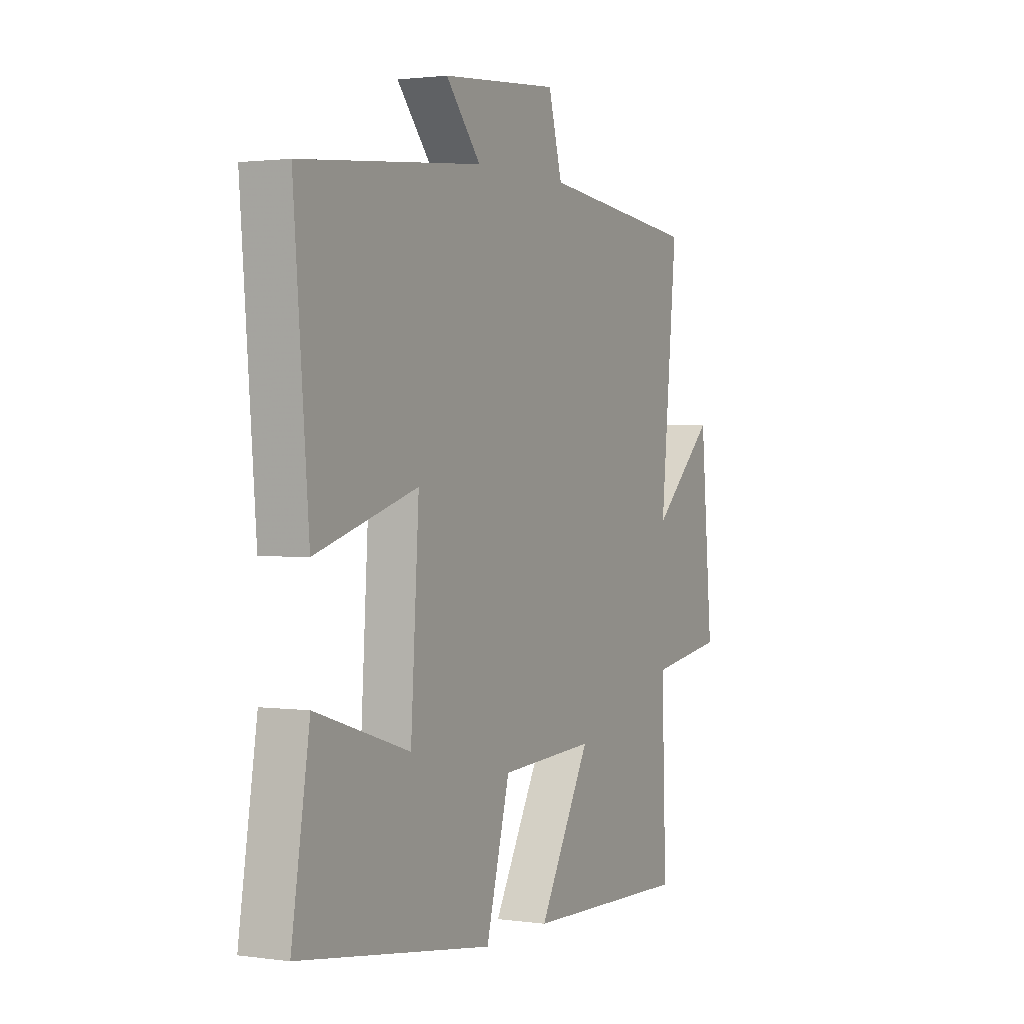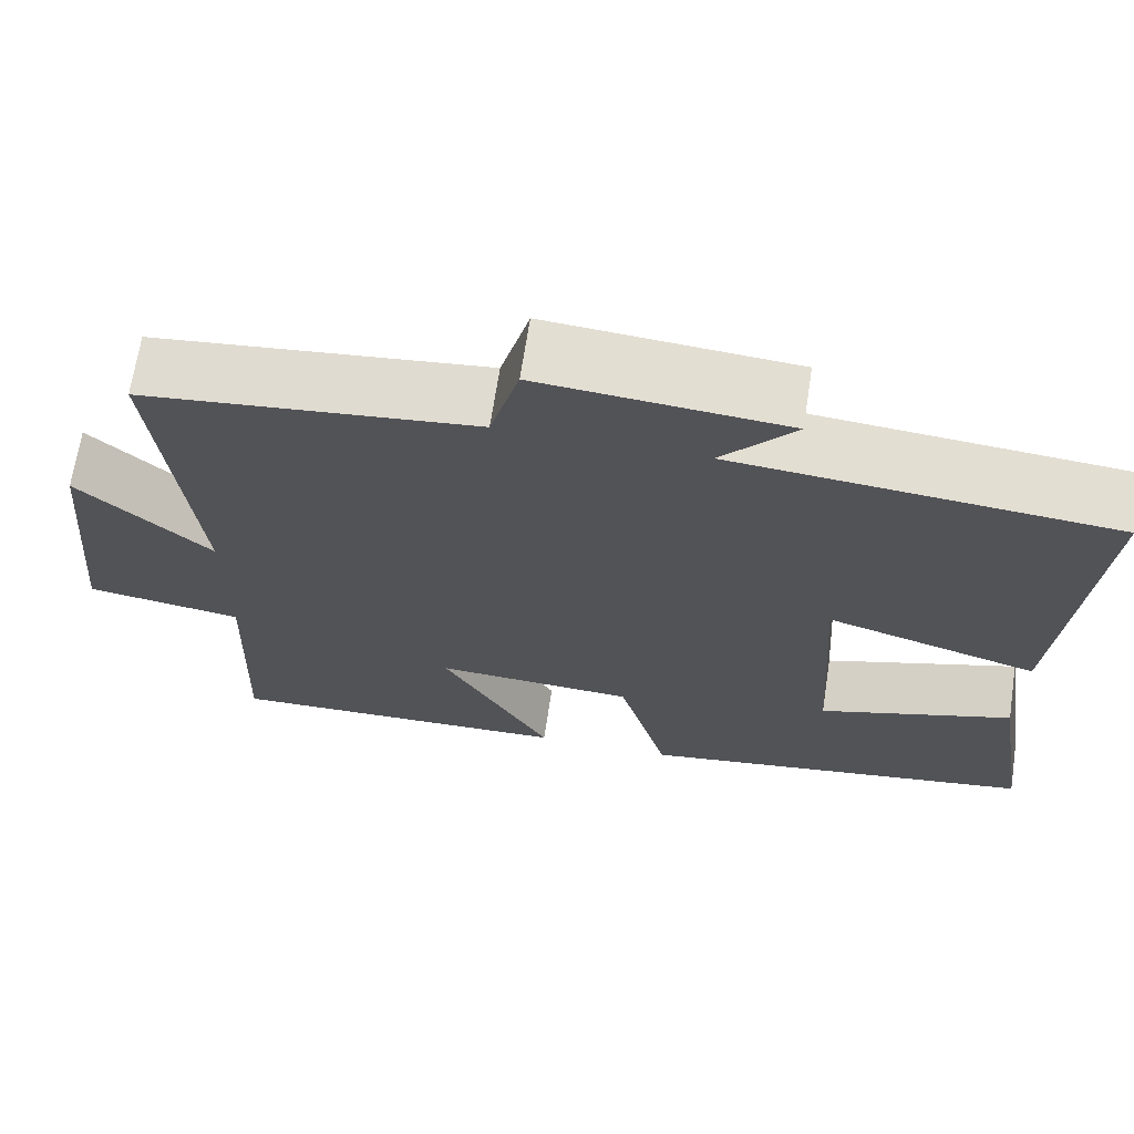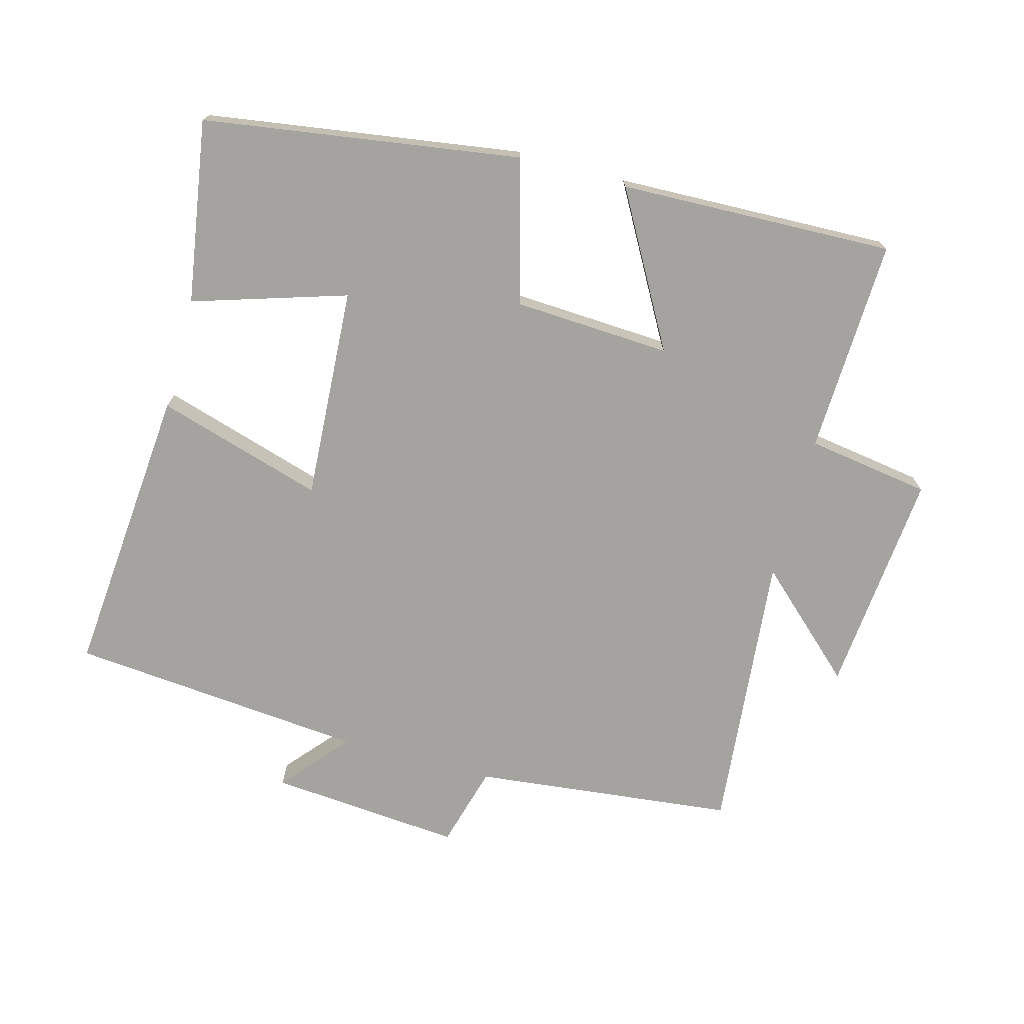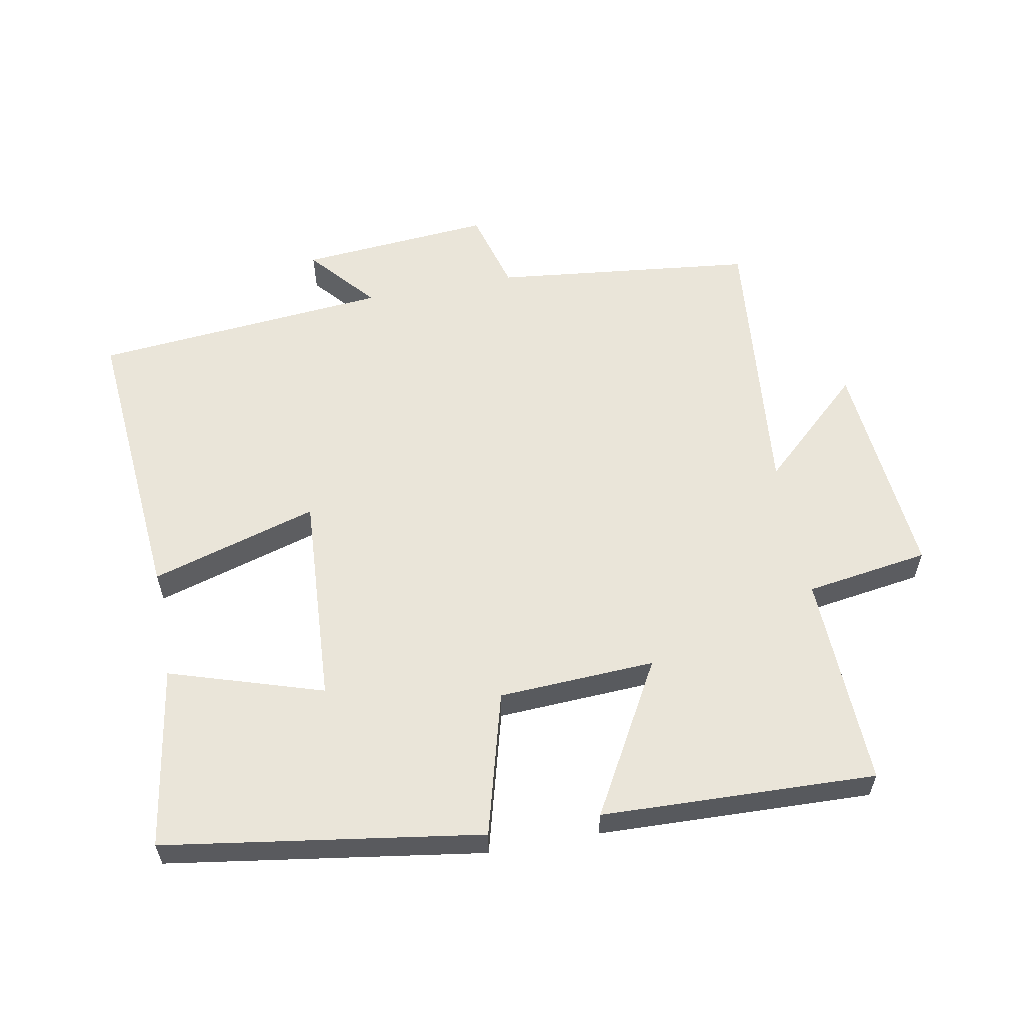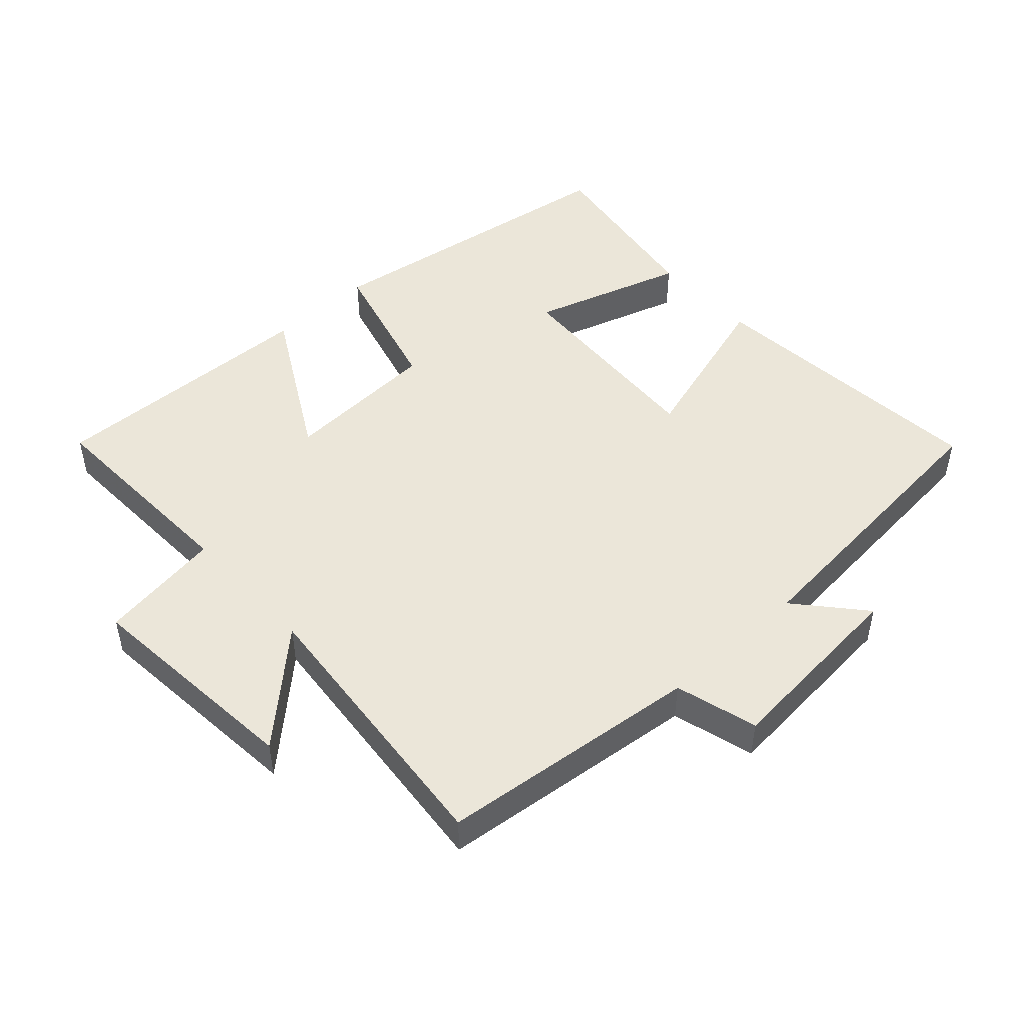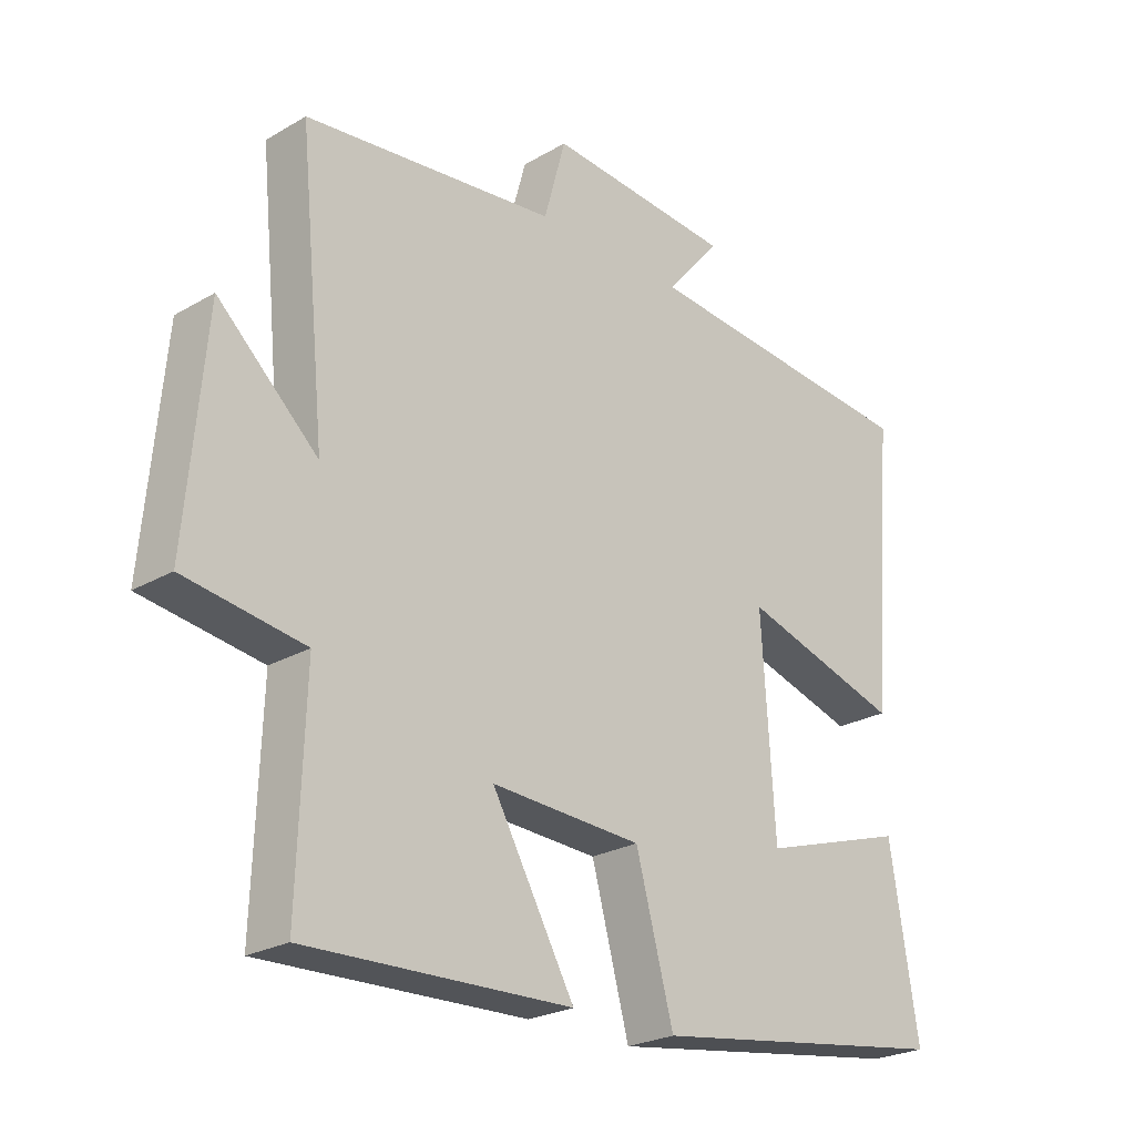
<metadata>
{"format":"obj","ext":"obj","renderer":"f3d","projection":"perspective","resolution":1024,"background":"white","views":[{"elev":1.6,"azim":116.8,"up":"+Z"},{"elev":67.8,"azim":8.7,"up":"+Z"},{"elev":-72.9,"azim":164.7,"up":"+Y"},{"elev":58.3,"azim":169.4,"up":"+Y"},{"elev":48.1,"azim":-42.6,"up":"+Y"},{"elev":-24.5,"azim":-46.4,"up":"+Z"}]}
</metadata>
<code>
v -0.542 0.07 0.456
v -0.148 0.07 0.5
v -0.114 0.07 0.624
v 0.176 0.07 0.6
v 0.09 0.07 0.5
v 0.537 0.07 0.46
v 0.5 0.07 0.019
v 0.249 0.07 0.094
v 0.269 0.07 -0.226
v 0.5 0.07 -0.153
v 0.544 0.07 -0.428
v 0.068 0.07 -0.5
v 0.009 0.07 -0.283
v -0.227 0.07 -0.271
v -0.098 0.07 -0.5
v -0.511 0.07 -0.514
v -0.5 0.07 -0.191
v -0.686 0.07 -0.163
v -0.656 0.07 0.175
v -0.5 0.07 0.031
v -0.542 0 0.456
v -0.148 0 0.5
v -0.114 0 0.624
v 0.176 0 0.6
v 0.09 0 0.5
v 0.537 0 0.46
v 0.5 0 0.019
v 0.249 0 0.094
v 0.269 0 -0.226
v 0.5 0 -0.153
v 0.544 0 -0.428
v 0.068 0 -0.5
v 0.009 0 -0.283
v -0.227 0 -0.271
v -0.098 0 -0.5
v -0.511 0 -0.514
v -0.5 0 -0.191
v -0.686 0 -0.163
v -0.656 0 0.175
v -0.5 0 0.031
f 17 18 19 20
f 14 15 16 17
f 13 14 17 20
f 11 12 13
f 9 10 11
f 9 11 13 20
f 5 6 7 8
f 5 8 9 20
f 2 3 4 5
f 1 2 5 20
f 40 39 38 37
f 37 36 35 34
f 40 37 34 33
f 33 32 31
f 31 30 29
f 40 33 31 29
f 28 27 26 25
f 40 29 28 25
f 25 24 23 22
f 40 25 22 21
f 1 21 22 2
f 2 22 23 3
f 3 23 24 4
f 4 24 25 5
f 5 25 26 6
f 6 26 27 7
f 7 27 28 8
f 8 28 29 9
f 9 29 30 10
f 10 30 31 11
f 11 31 32 12
f 12 32 33 13
f 13 33 34 14
f 14 34 35 15
f 15 35 36 16
f 16 36 37 17
f 17 37 38 18
f 18 38 39 19
f 19 39 40 20
f 20 40 21 1

</code>
